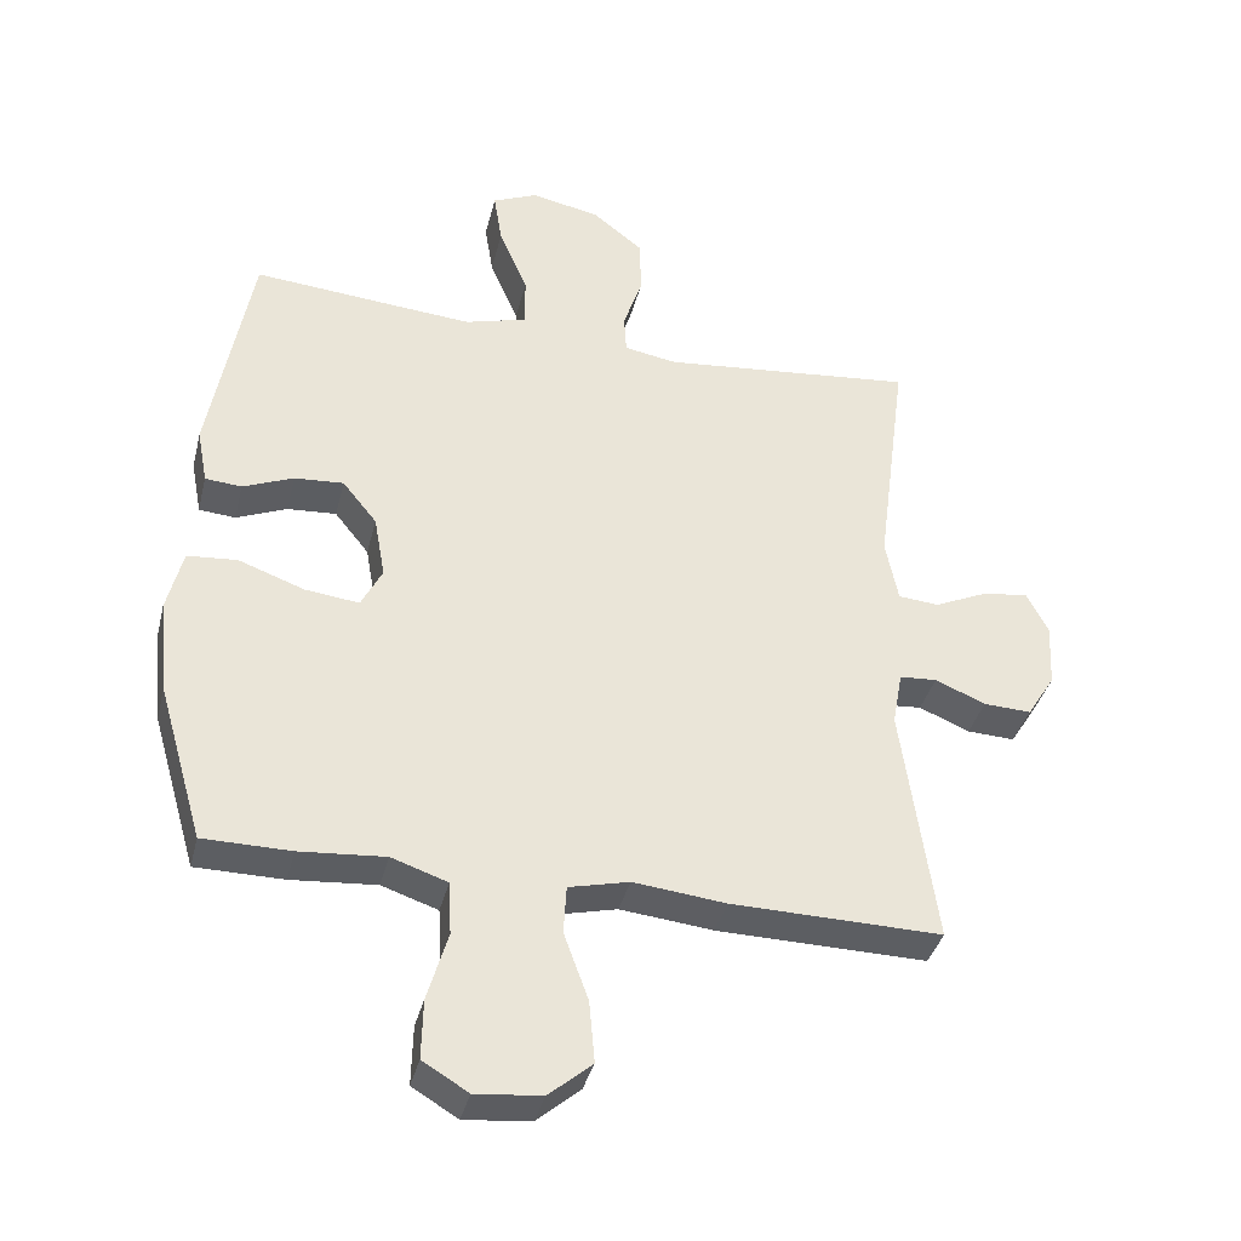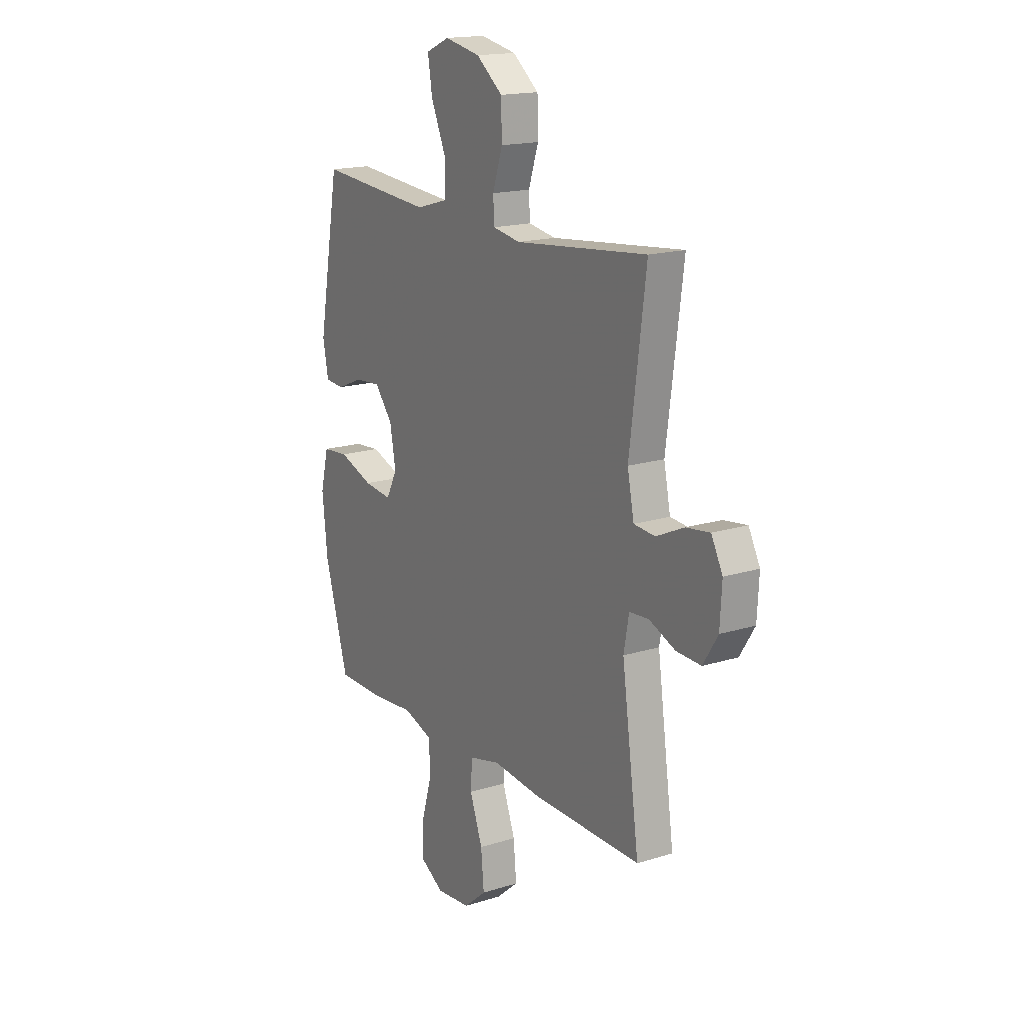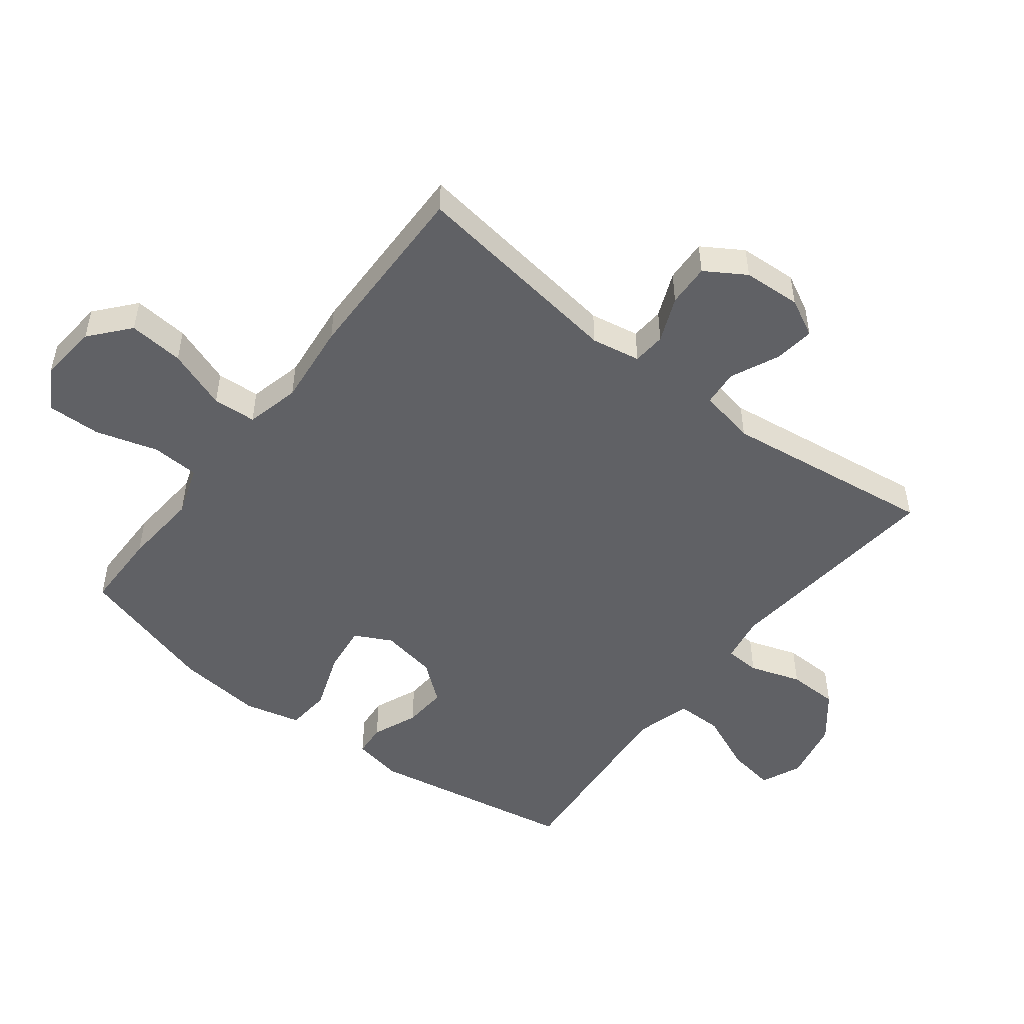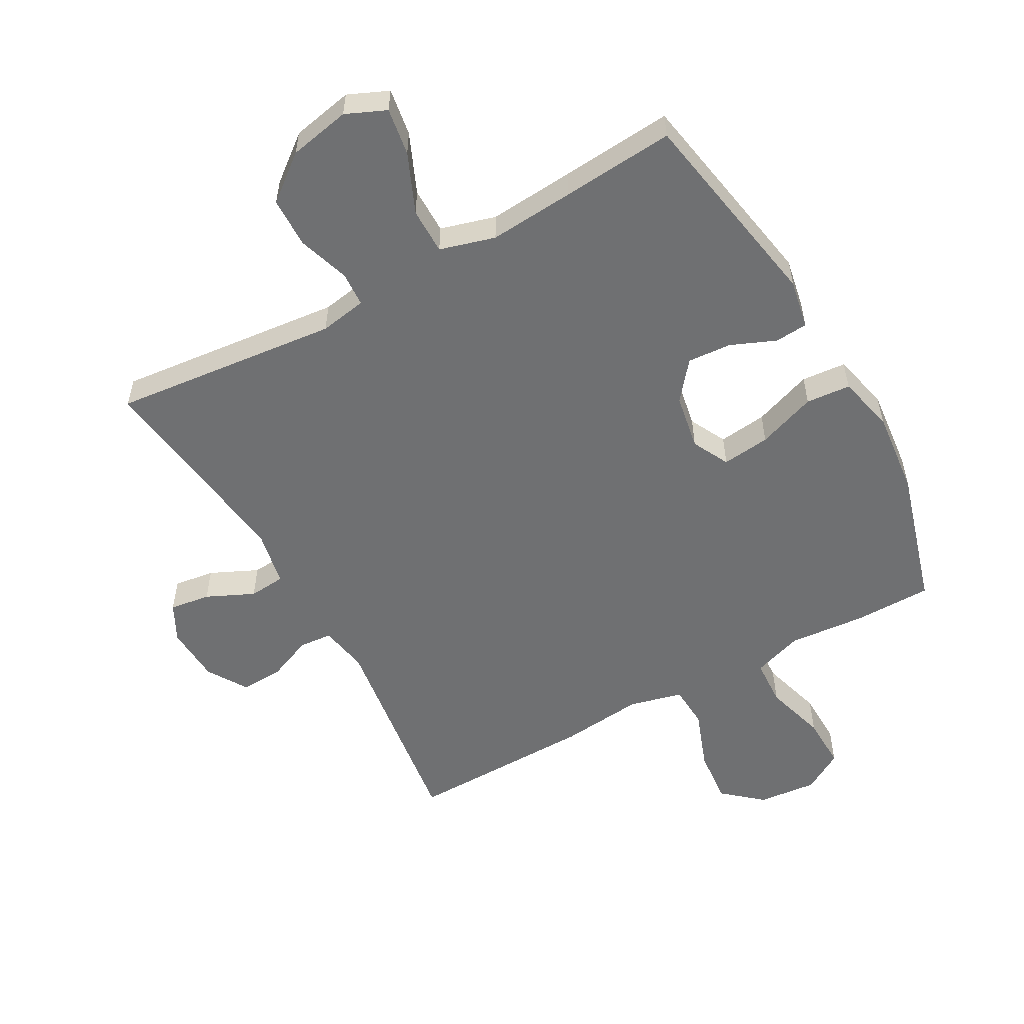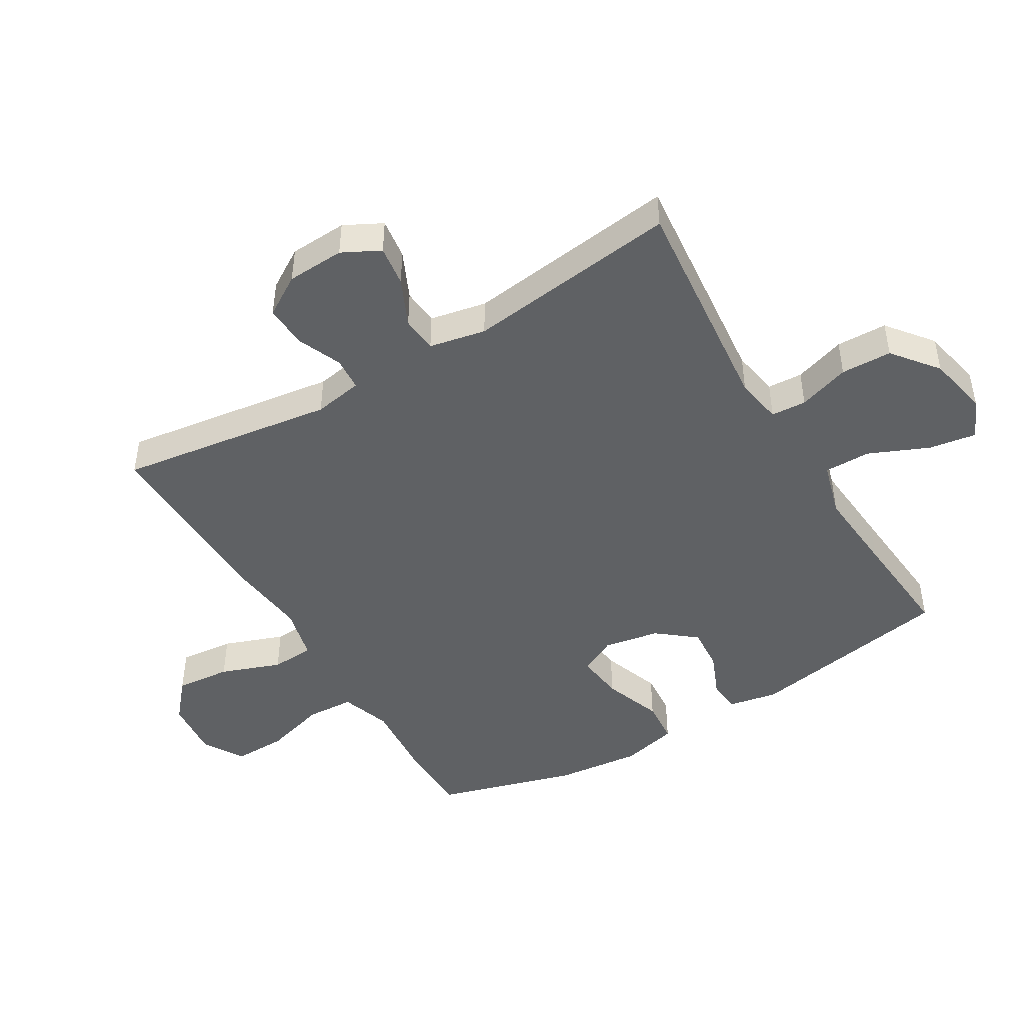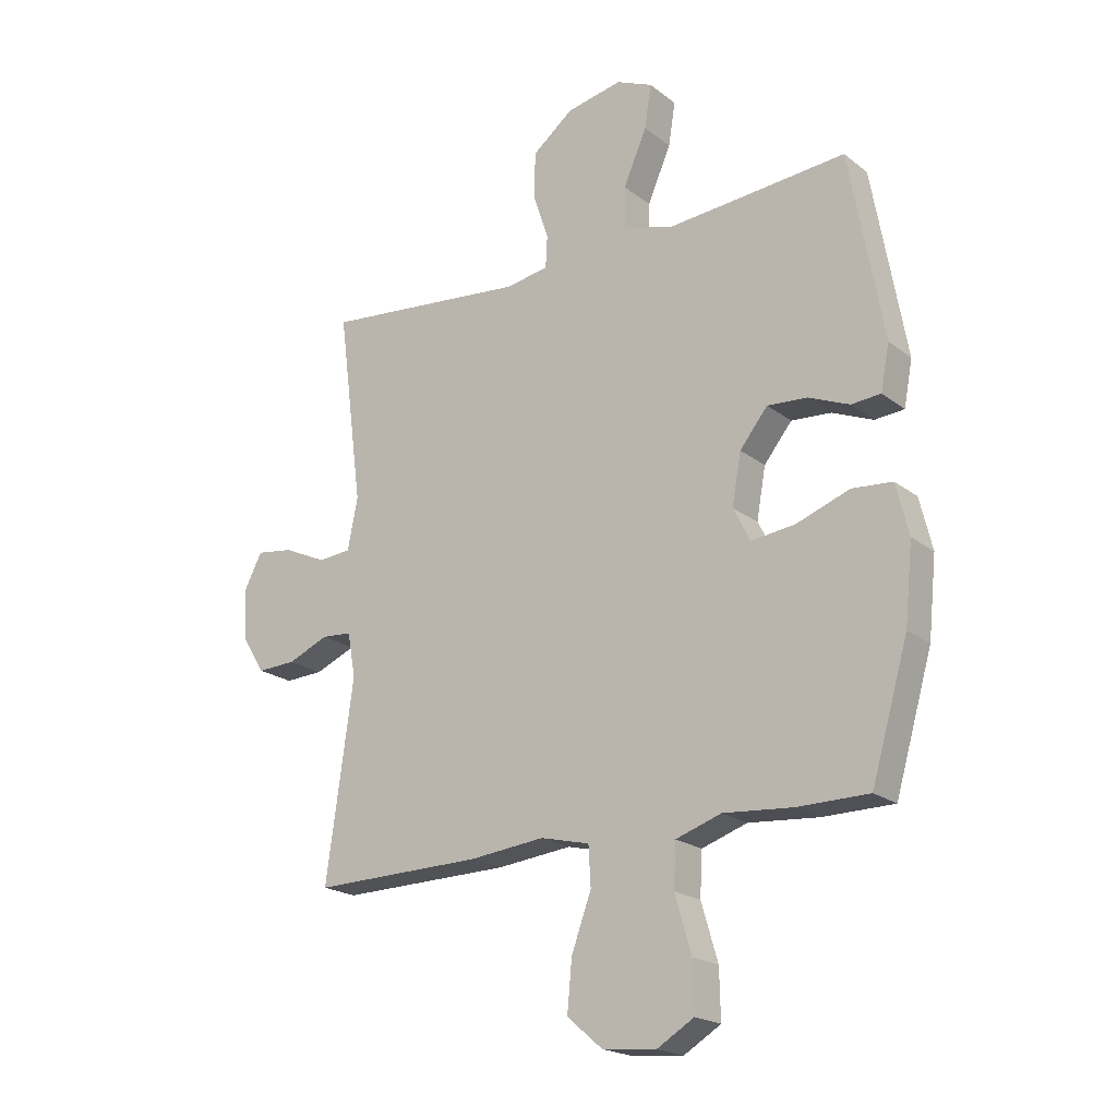
<metadata>
{"format":"obj","ext":"obj","renderer":"f3d","projection":"perspective","resolution":1024,"background":"white","views":[{"elev":-37.6,"azim":166.3,"up":"+Z"},{"elev":17.1,"azim":-122.2,"up":"+Z"},{"elev":-50.0,"azim":-127.6,"up":"+Y"},{"elev":-54.9,"azim":29.1,"up":"+Y"},{"elev":-46.1,"azim":-59.2,"up":"+Y"},{"elev":-20.2,"azim":36.1,"up":"+Z"}]}
</metadata>
<code>
v -0.5 0.07 -0.5
v -0.452 0.07 -0.155
v -0.466 0.07 -0.077
v -0.519 0.07 -0.073
v -0.591 0.07 -0.103
v -0.659 0.07 -0.106
v -0.699 0.07 -0.042
v -0.704 0.07 0.05
v -0.673 0.07 0.11
v -0.608 0.07 0.101
v -0.532 0.07 0.066
v -0.474 0.07 0.071
v -0.456 0.07 0.161
v -0.5 0.07 0.5
v -0.138 0.07 0.463
v -0.063 0.07 0.476
v -0.06 0.07 0.532
v -0.087 0.07 0.614
v -0.085 0.07 0.695
v -0.013 0.07 0.752
v 0.085 0.07 0.772
v 0.149 0.07 0.744
v 0.137 0.07 0.668
v 0.096 0.07 0.573
v 0.096 0.07 0.499
v 0.184 0.07 0.474
v 0.321 0.07 0.485
v 0.5 0.07 0.5
v 0.559 0.07 0.17
v 0.544 0.07 0.091
v 0.492 0.07 0.087
v 0.42 0.07 0.117
v 0.35 0.07 0.122
v 0.301 0.07 0.061
v 0.285 0.07 -0.028
v 0.315 0.07 -0.087
v 0.392 0.07 -0.078
v 0.486 0.07 -0.044
v 0.557 0.07 -0.05
v 0.579 0.07 -0.14
v 0.565 0.07 -0.276
v 0.5 0.07 -0.5
v 0.375 0.07 -0.501
v 0.253 0.07 -0.491
v 0.173 0.07 -0.518
v 0.169 0.07 -0.594
v 0.198 0.07 -0.693
v 0.2 0.07 -0.778
v 0.135 0.07 -0.817
v 0.041 0.07 -0.808
v -0.021 0.07 -0.755
v -0.013 0.07 -0.667
v 0.022 0.07 -0.571
v 0.018 0.07 -0.502
v -0.068 0.07 -0.481
v -0.2 0.07 -0.495
v -0.5 0 -0.5
v -0.452 0 -0.155
v -0.466 0 -0.077
v -0.519 0 -0.073
v -0.591 0 -0.103
v -0.659 0 -0.106
v -0.699 0 -0.042
v -0.704 0 0.05
v -0.673 0 0.11
v -0.608 0 0.101
v -0.532 0 0.066
v -0.474 0 0.071
v -0.456 0 0.161
v -0.5 0 0.5
v -0.138 0 0.463
v -0.063 0 0.476
v -0.06 0 0.532
v -0.087 0 0.614
v -0.085 0 0.695
v -0.013 0 0.752
v 0.085 0 0.772
v 0.149 0 0.744
v 0.137 0 0.668
v 0.096 0 0.573
v 0.096 0 0.499
v 0.184 0 0.474
v 0.321 0 0.485
v 0.5 0 0.5
v 0.559 0 0.17
v 0.544 0 0.091
v 0.492 0 0.087
v 0.42 0 0.117
v 0.35 0 0.122
v 0.301 0 0.061
v 0.285 0 -0.028
v 0.315 0 -0.087
v 0.392 0 -0.078
v 0.486 0 -0.044
v 0.557 0 -0.05
v 0.579 0 -0.14
v 0.565 0 -0.276
v 0.5 0 -0.5
v 0.375 0 -0.501
v 0.253 0 -0.491
v 0.173 0 -0.518
v 0.169 0 -0.594
v 0.198 0 -0.693
v 0.2 0 -0.778
v 0.135 0 -0.817
v 0.041 0 -0.808
v -0.021 0 -0.755
v -0.013 0 -0.667
v 0.022 0 -0.571
v 0.018 0 -0.502
v -0.068 0 -0.481
v -0.2 0 -0.495
f 55 56 1 2
f 54 55 2 3
f 50 51 52 53
f 50 53 54
f 49 50 54
f 46 47 48 49
f 45 46 49 54
f 44 45 54 3
f 42 43 44 3
f 40 41 42 3
f 37 38 39 40
f 36 37 40
f 29 30 31 32
f 27 28 29 32
f 26 27 32 33
f 25 26 33 34
f 21 22 23 24
f 21 24 25
f 20 21 25
f 17 18 19 20
f 16 17 20 25
f 15 16 25 34
f 13 14 15 34
f 8 9 10 11
f 8 11 12
f 7 8 12
f 4 5 6 7
f 4 7 12
f 36 40 3 4
f 35 36 4 12
f 12 13 34 35
f 58 57 112 111
f 59 58 111 110
f 109 108 107 106
f 110 109 106
f 110 106 105
f 105 104 103 102
f 110 105 102 101
f 59 110 101 100
f 59 100 99 98
f 59 98 97 96
f 96 95 94 93
f 96 93 92
f 88 87 86 85
f 88 85 84 83
f 89 88 83 82
f 90 89 82 81
f 80 79 78 77
f 81 80 77
f 81 77 76
f 76 75 74 73
f 81 76 73 72
f 90 81 72 71
f 90 71 70 69
f 67 66 65 64
f 68 67 64
f 68 64 63
f 63 62 61 60
f 68 63 60
f 60 59 96 92
f 68 60 92 91
f 91 90 69 68
f 1 57 58 2
f 2 58 59 3
f 3 59 60 4
f 4 60 61 5
f 5 61 62 6
f 6 62 63 7
f 7 63 64 8
f 8 64 65 9
f 9 65 66 10
f 10 66 67 11
f 11 67 68 12
f 12 68 69 13
f 13 69 70 14
f 14 70 71 15
f 15 71 72 16
f 16 72 73 17
f 17 73 74 18
f 18 74 75 19
f 19 75 76 20
f 20 76 77 21
f 21 77 78 22
f 22 78 79 23
f 23 79 80 24
f 24 80 81 25
f 25 81 82 26
f 26 82 83 27
f 27 83 84 28
f 28 84 85 29
f 29 85 86 30
f 30 86 87 31
f 31 87 88 32
f 32 88 89 33
f 33 89 90 34
f 34 90 91 35
f 35 91 92 36
f 36 92 93 37
f 37 93 94 38
f 38 94 95 39
f 39 95 96 40
f 40 96 97 41
f 41 97 98 42
f 42 98 99 43
f 43 99 100 44
f 44 100 101 45
f 45 101 102 46
f 46 102 103 47
f 47 103 104 48
f 48 104 105 49
f 49 105 106 50
f 50 106 107 51
f 51 107 108 52
f 52 108 109 53
f 53 109 110 54
f 54 110 111 55
f 55 111 112 56
f 56 112 57 1

</code>
